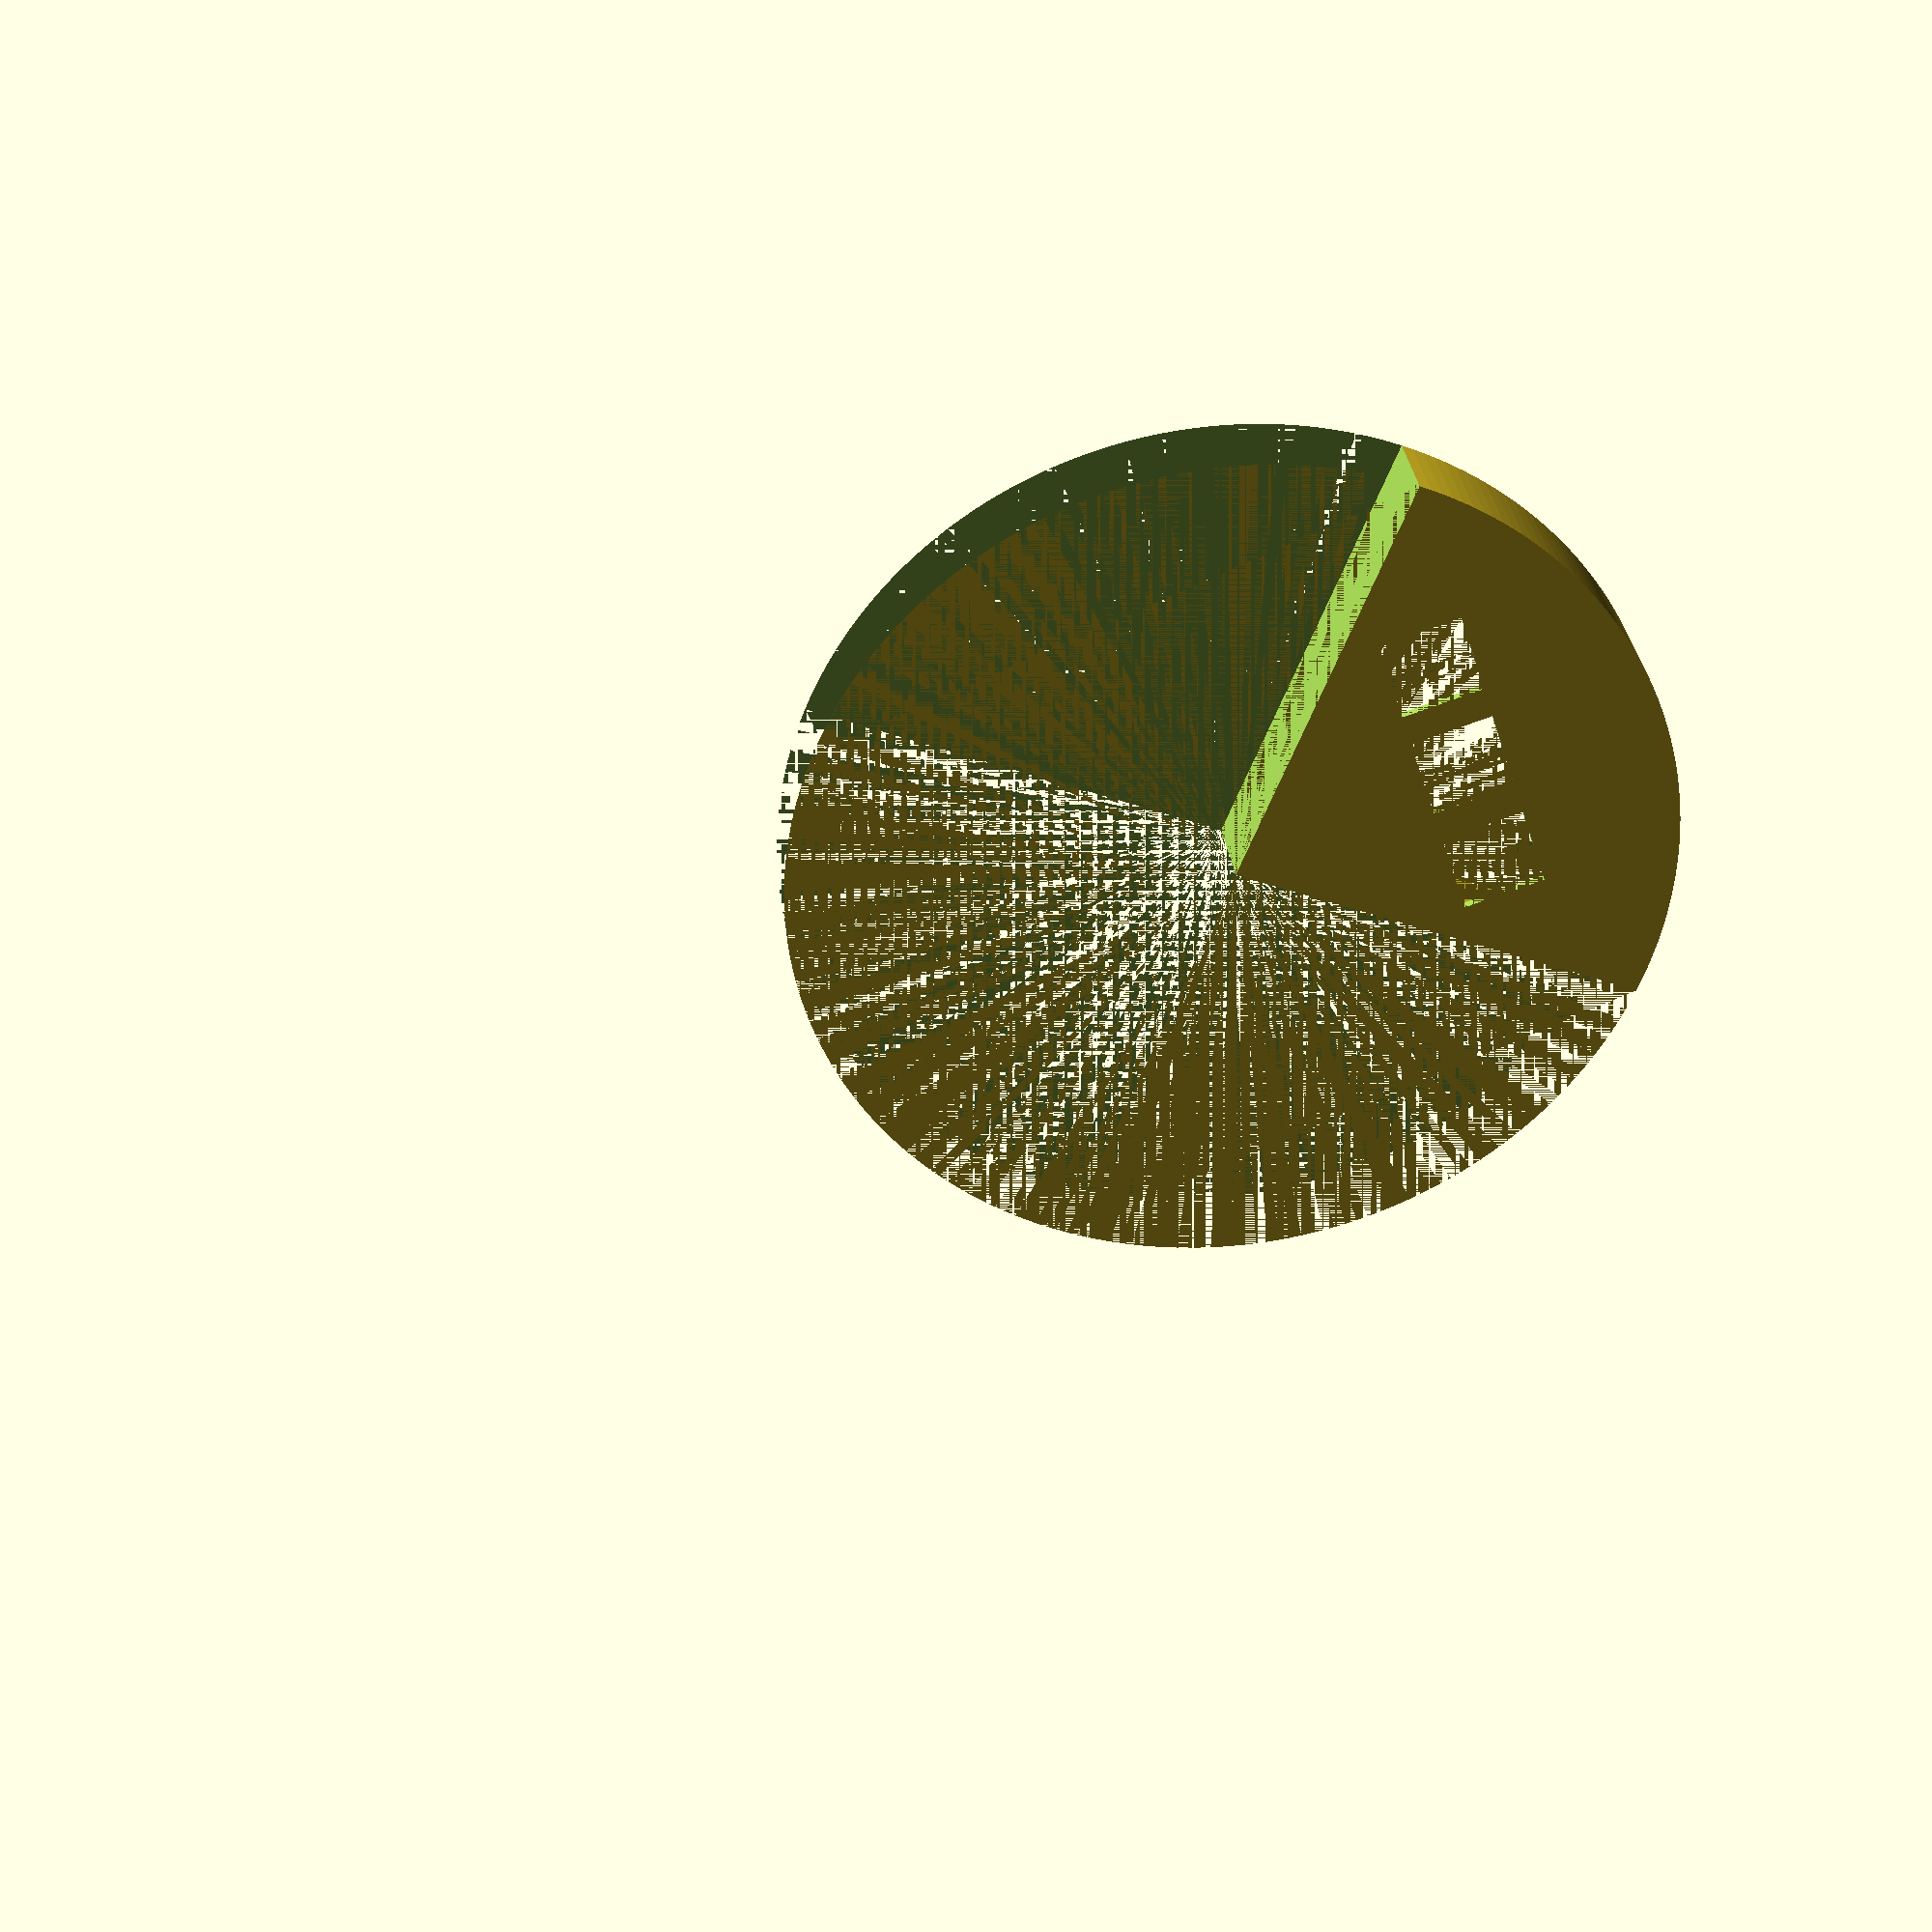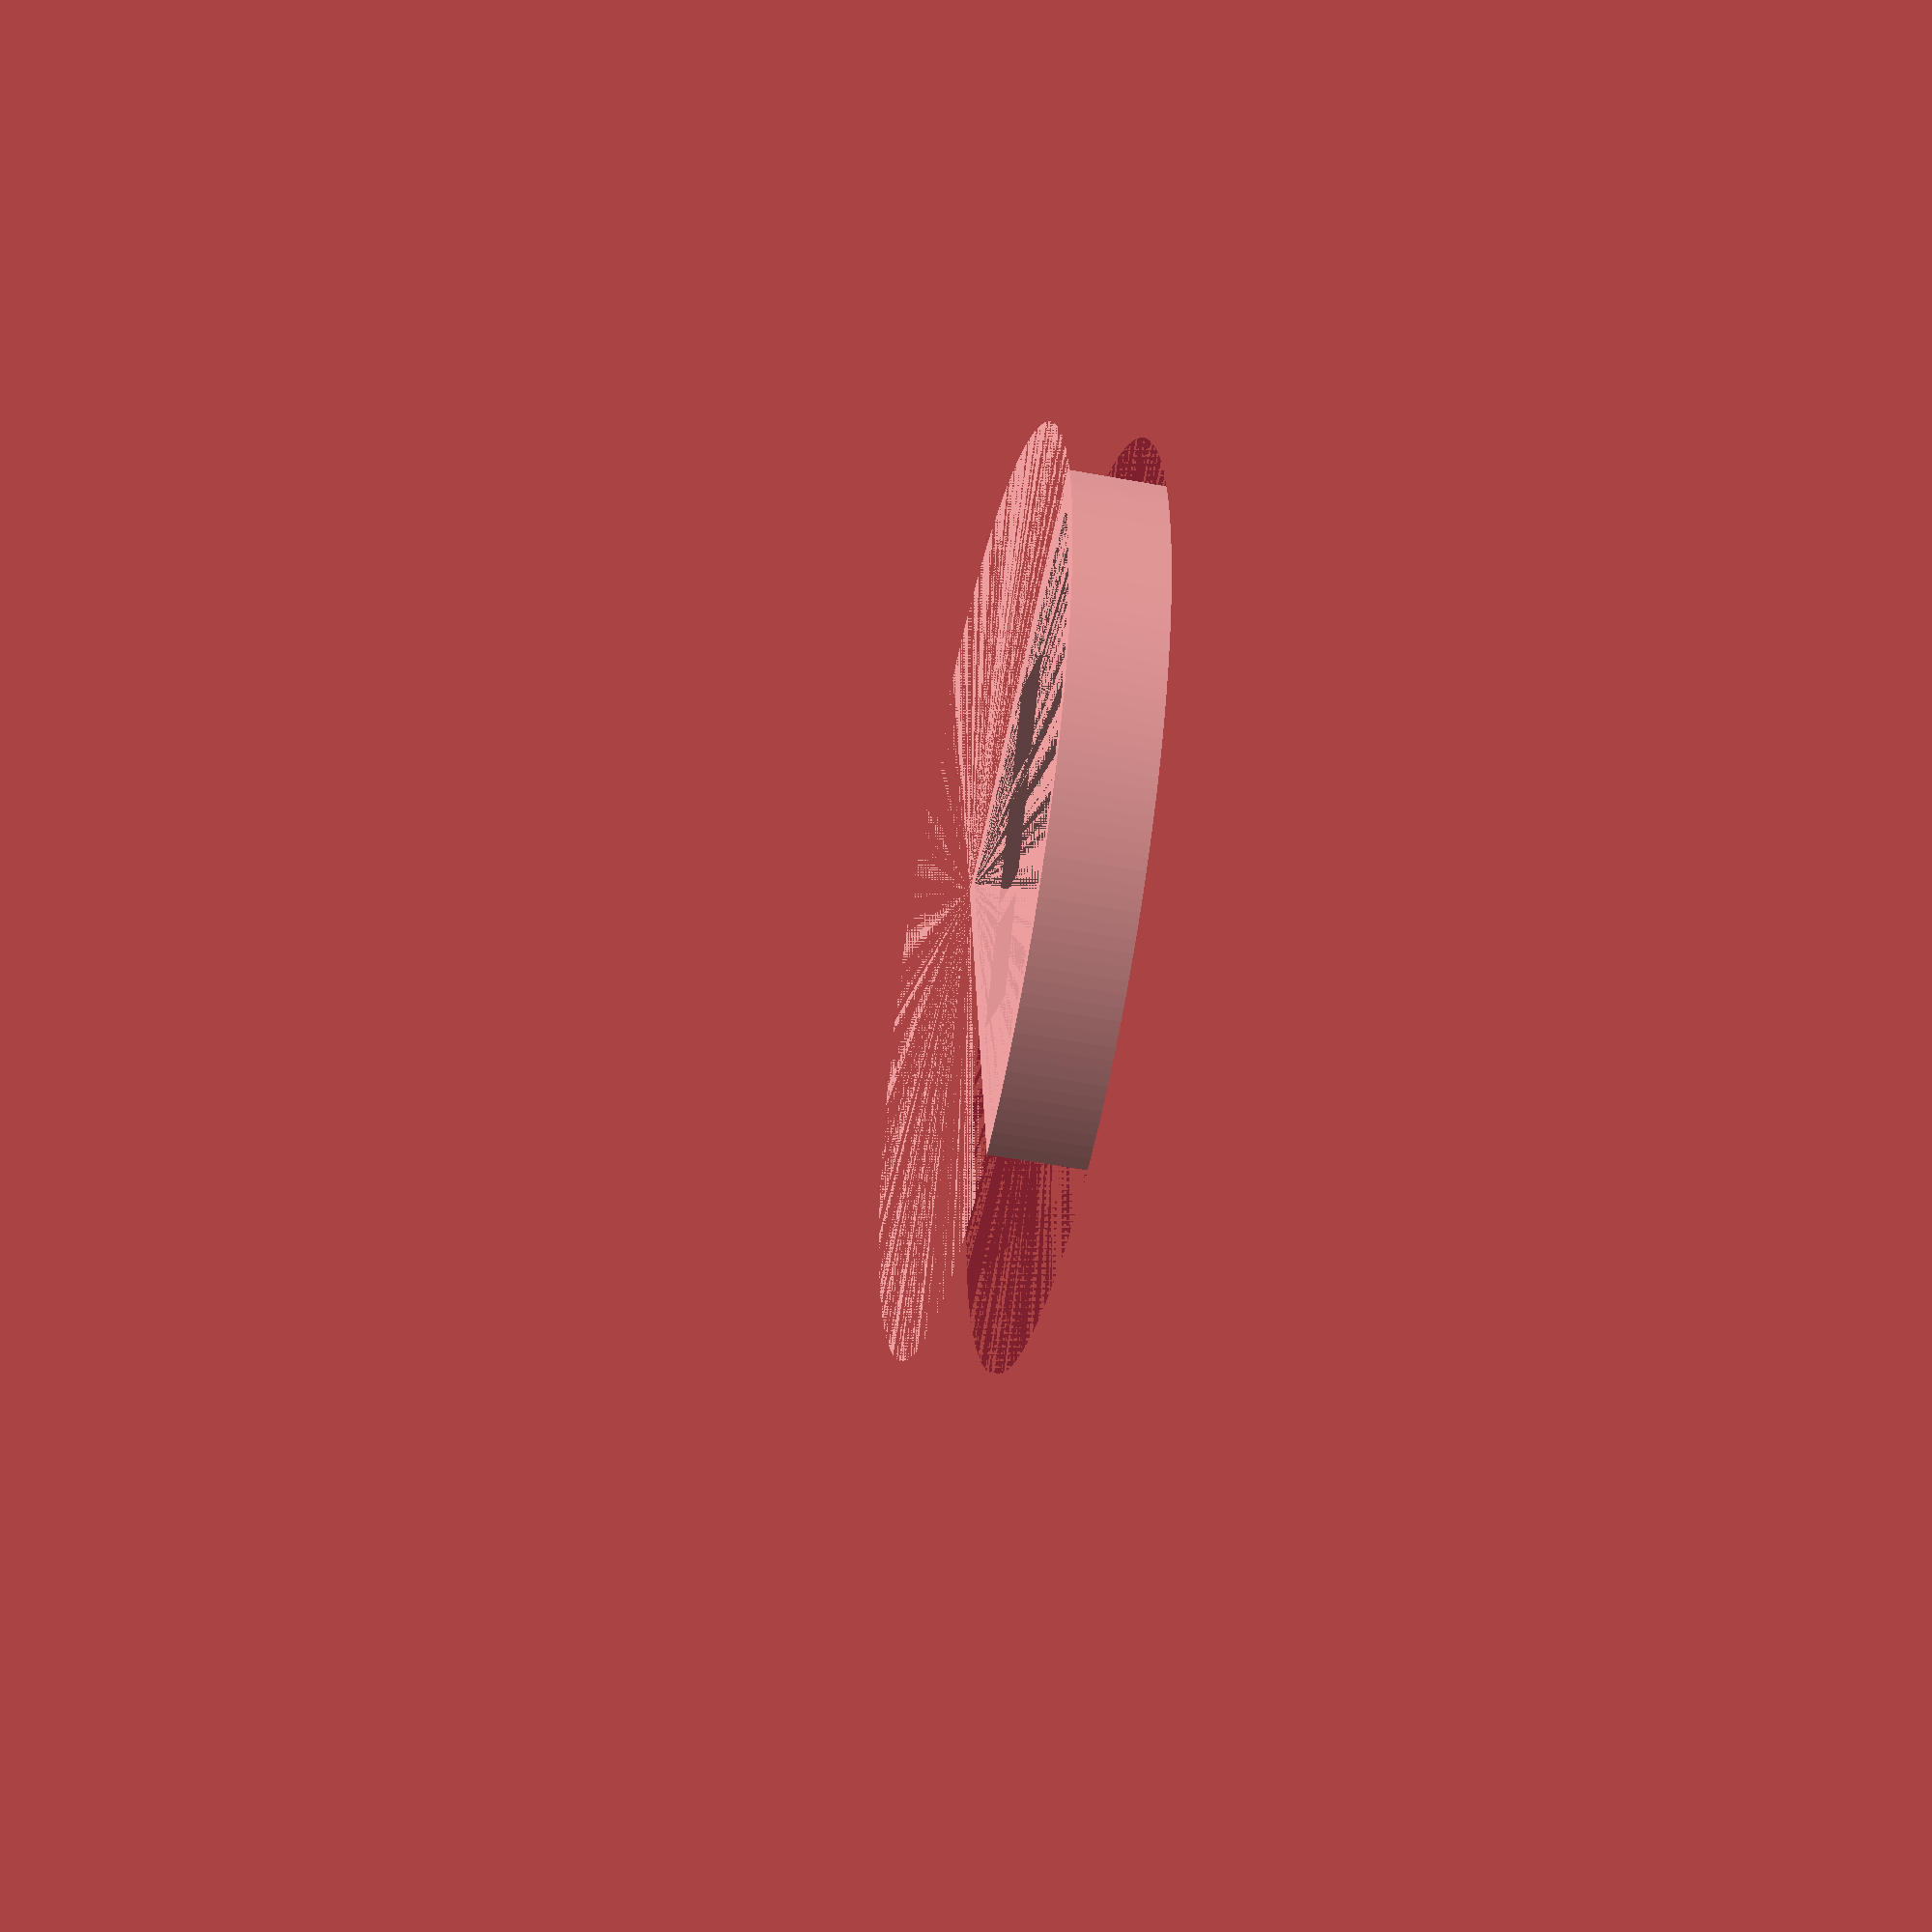
<openscad>
wide=65;
long=75;
lip=7;
tall=15;
toplip=3;

keyext=long*.6;
cherry=14.1;
cherrylip=1.48;
cherryspace=1.8;
keyspace = 19.5;


$fa = 1;
difference(){
    cylinder(h=tall,r=long);
    translate([0,-long,0]) cube([long*2,long*2,tall]);
    translate([-long,-long*2,0]) cube([long*2,long*2,tall]);
    //linear_extrude(height=tall-cherrylip) polygon([[-lip,lip],[-long+lip,lip],[-lip,long-lip]]);
    translate([-lip/2,lip/2,0]) difference(){
        cylinder(h=tall-toplip,r=long-lip);
        translate([0,-long,0]) cube([long*2,long*2,tall]);
        translate([-long,-long*2,0]) cube([long*2,long*2,tall]);
    }
    translate([-lip*1.5,long*.6,0])
    rotate(a=[0,0,40])    
    for (t = [0:2]){
        translate([-t*keyspace,0,0]){
        translate([-cherry,-cherry/2,0])
        cube([cherry,cherry,tall]);        
        translate([-cherry-1,-cherry/2-1,-cherrylip])
        cube([cherry+2,cherry+2,tall]);}
        
    }
    
}


</openscad>
<views>
elev=148.3 azim=291.5 roll=186.6 proj=p view=wireframe
elev=49.3 azim=279.3 roll=258.3 proj=p view=wireframe
</views>
